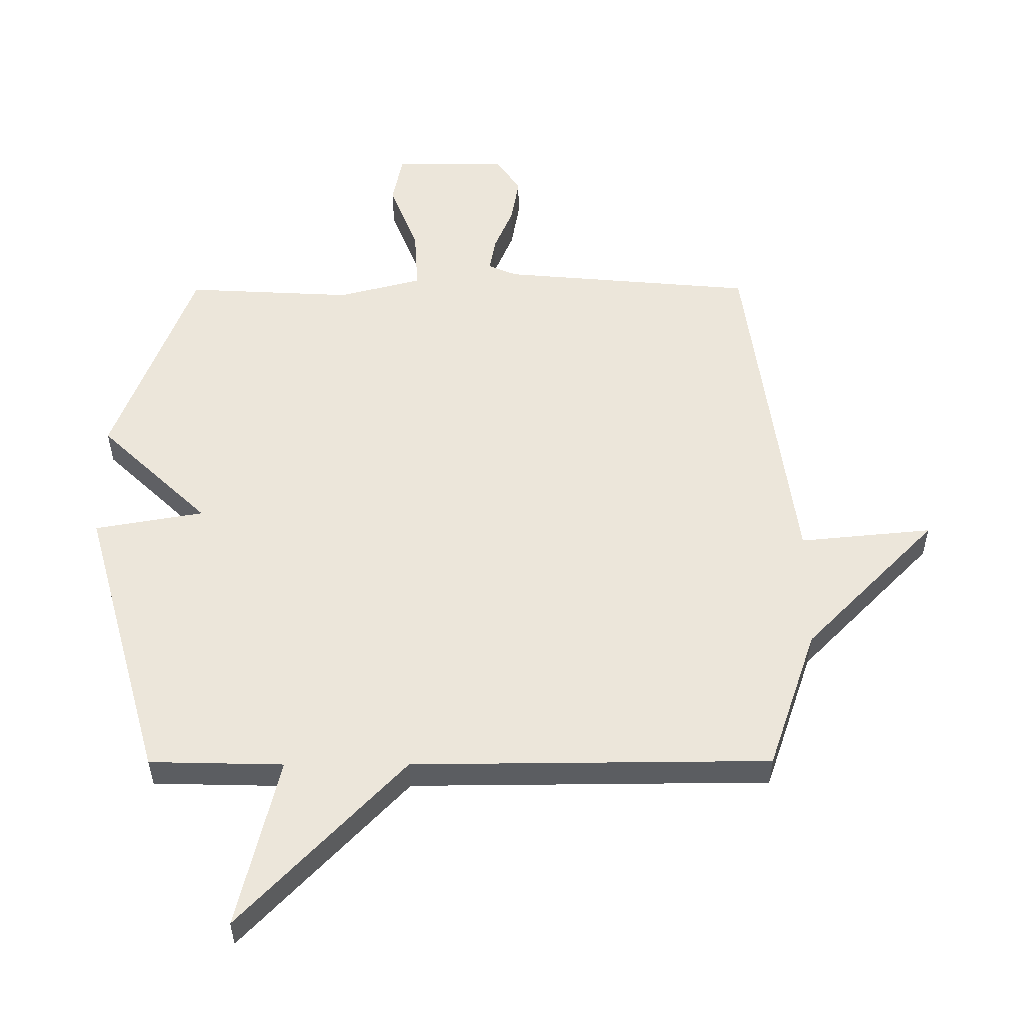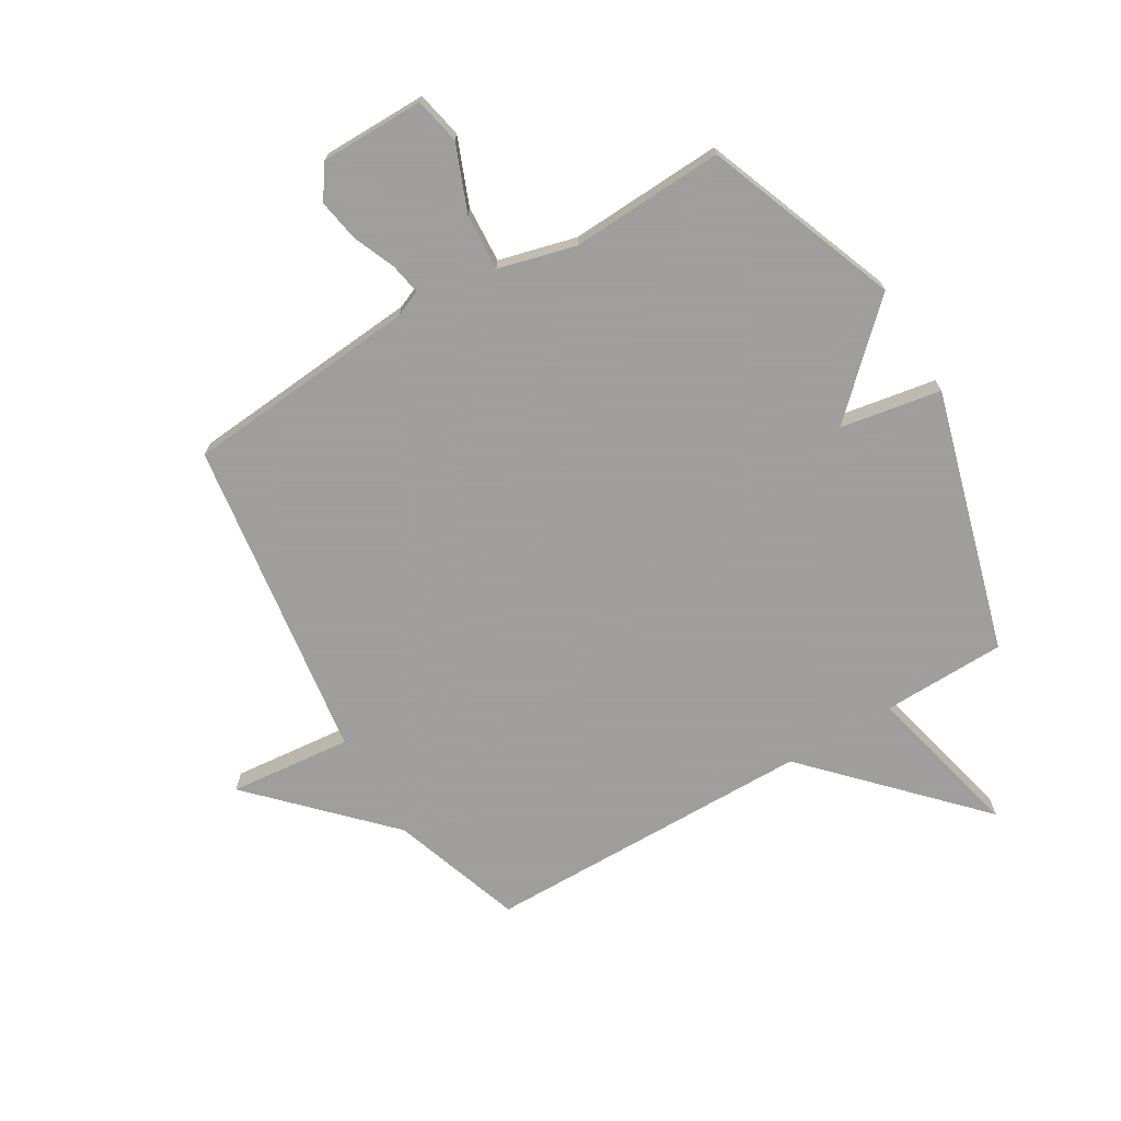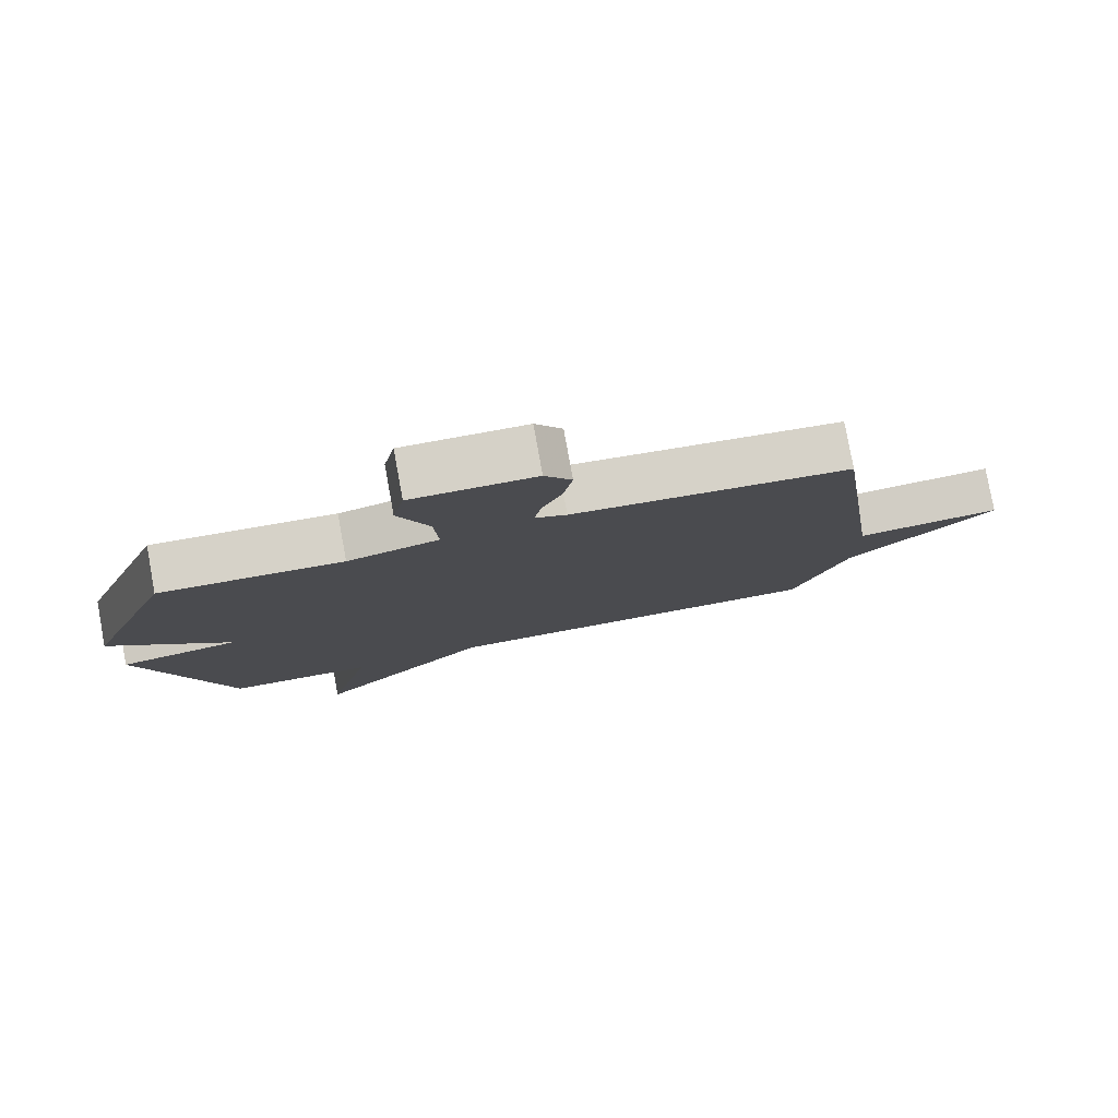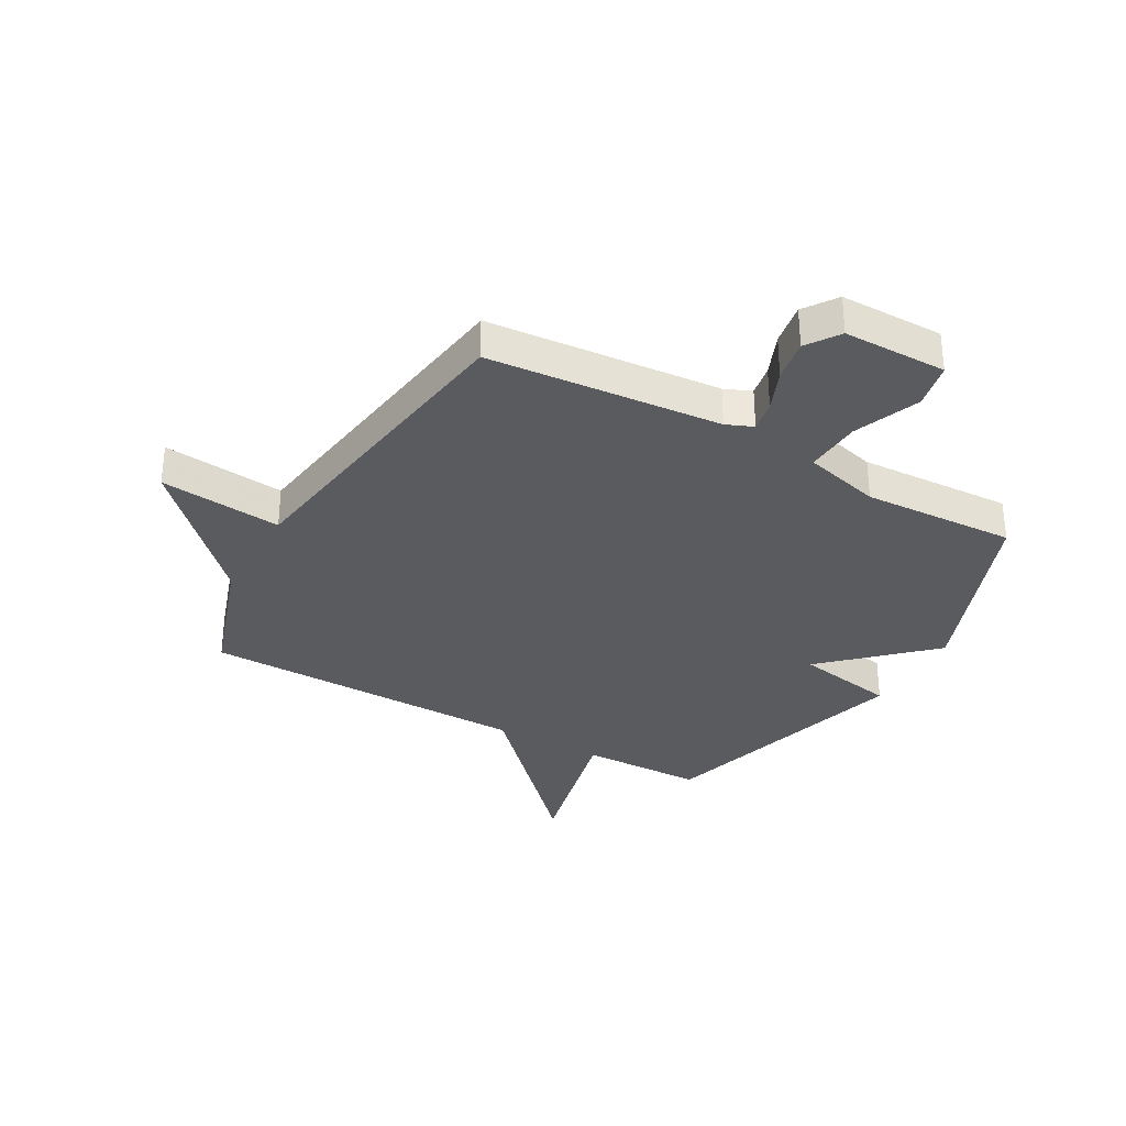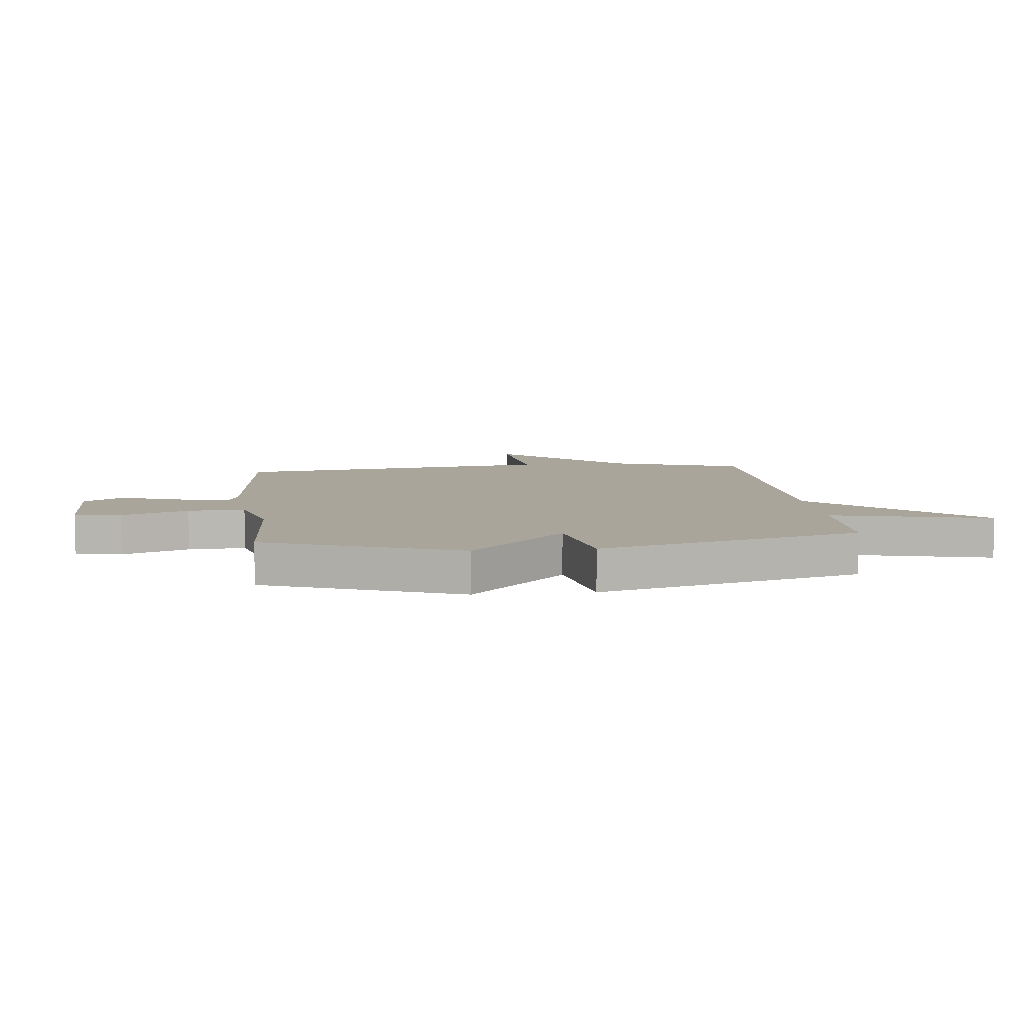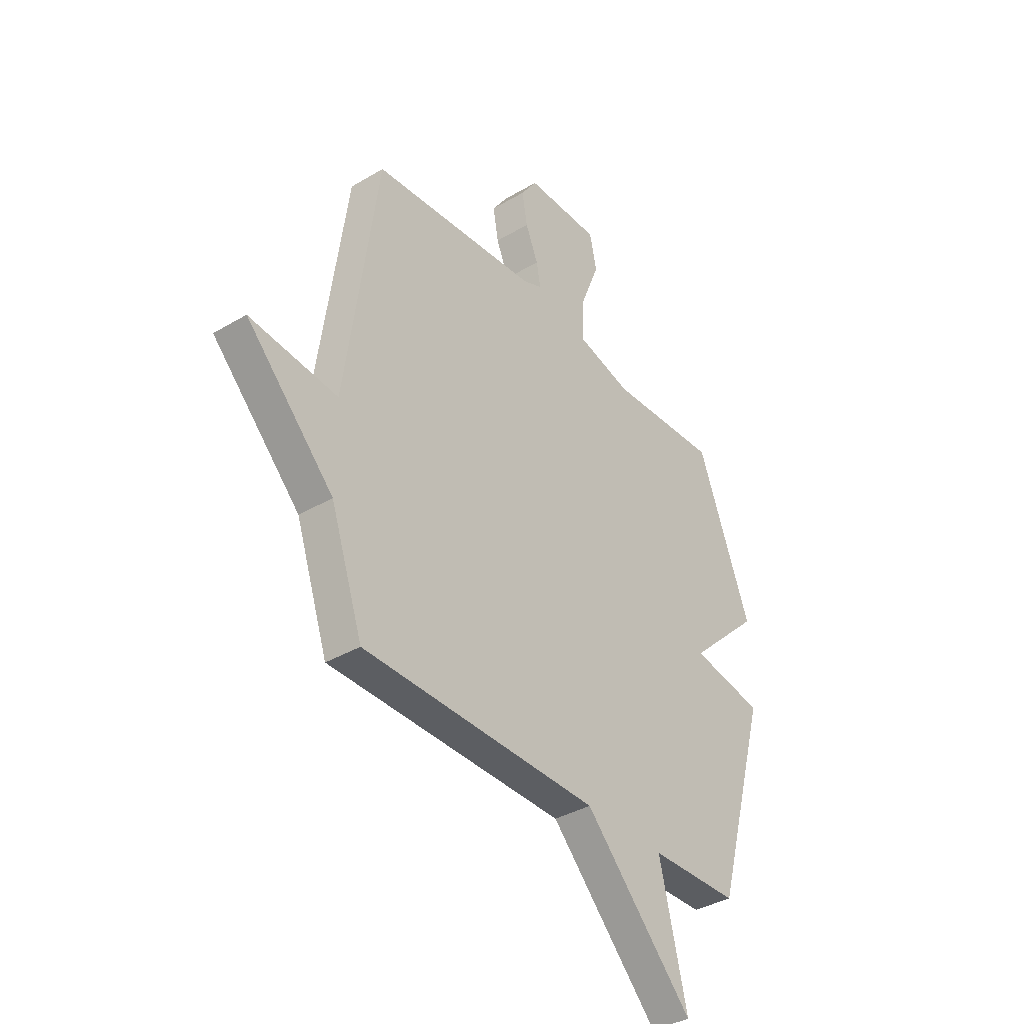
<metadata>
{"format":"obj","ext":"obj","renderer":"f3d","projection":"perspective","resolution":1024,"background":"white","views":[{"elev":-35.8,"azim":-179.8,"up":"+Z"},{"elev":-71.1,"azim":30.7,"up":"+Y"},{"elev":79.5,"azim":169.7,"up":"+Z"},{"elev":-32.9,"azim":-29.6,"up":"+Y"},{"elev":7.6,"azim":83.8,"up":"+Y"},{"elev":-37.0,"azim":-52.6,"up":"+Z"}]}
</metadata>
<code>
v -0.5 0.07 -0.5
v -0.579 0.07 -0.269
v -0.795 0.07 -0.048
v -0.579 0.07 -0.069
v -0.5 0.07 0.5
v -0.088 0.07 0.536
v -0.041 0.07 0.556
v -0.051 0.07 0.611
v -0.082 0.07 0.685
v -0.095 0.07 0.76
v -0.055 0.07 0.818
v 0.128 0.07 0.819
v 0.145 0.07 0.737
v 0.099 0.07 0.621
v 0.093 0.07 0.521
v 0.229 0.07 0.486
v 0.5 0.07 0.5
v 0.63 0.07 0.16
v 0.452 0.07 -0.009
v 0.63 0.07 -0.04
v 0.5 0.07 -0.5
v 0.282 0.07 -0.505
v 0.349 0.07 -0.784
v 0.082 0.07 -0.505
v -0.5 0 -0.5
v -0.579 0 -0.269
v -0.795 0 -0.048
v -0.579 0 -0.069
v -0.5 0 0.5
v -0.088 0 0.536
v -0.041 0 0.556
v -0.051 0 0.611
v -0.082 0 0.685
v -0.095 0 0.76
v -0.055 0 0.818
v 0.128 0 0.819
v 0.145 0 0.737
v 0.099 0 0.621
v 0.093 0 0.521
v 0.229 0 0.486
v 0.5 0 0.5
v 0.63 0 0.16
v 0.452 0 -0.009
v 0.63 0 -0.04
v 0.5 0 -0.5
v 0.282 0 -0.505
v 0.349 0 -0.784
v 0.082 0 -0.505
f 22 23 24
f 24 1 2
f 22 24 2
f 21 22 2
f 20 21 2
f 19 20 2
f 18 19 2
f 17 18 2
f 16 17 2
f 15 16 2
f 14 15 2
f 12 13 14
f 11 12 14
f 10 11 14
f 9 10 14
f 8 9 14
f 7 8 14
f 7 14 2
f 6 7 2
f 4 5 6 2
f 2 3 4
f 48 47 46
f 26 25 48
f 26 48 46
f 26 46 45
f 26 45 44
f 26 44 43
f 26 43 42
f 26 42 41
f 26 41 40
f 26 40 39
f 26 39 38
f 38 37 36
f 38 36 35
f 38 35 34
f 38 34 33
f 38 33 32
f 38 32 31
f 26 38 31
f 26 31 30
f 26 30 29 28
f 28 27 26
f 1 25 26 2
f 2 26 27 3
f 3 27 28 4
f 4 28 29 5
f 5 29 30 6
f 6 30 31 7
f 7 31 32 8
f 8 32 33 9
f 9 33 34 10
f 10 34 35 11
f 11 35 36 12
f 12 36 37 13
f 13 37 38 14
f 14 38 39 15
f 15 39 40 16
f 16 40 41 17
f 17 41 42 18
f 18 42 43 19
f 19 43 44 20
f 20 44 45 21
f 21 45 46 22
f 22 46 47 23
f 23 47 48 24
f 24 48 25 1

</code>
